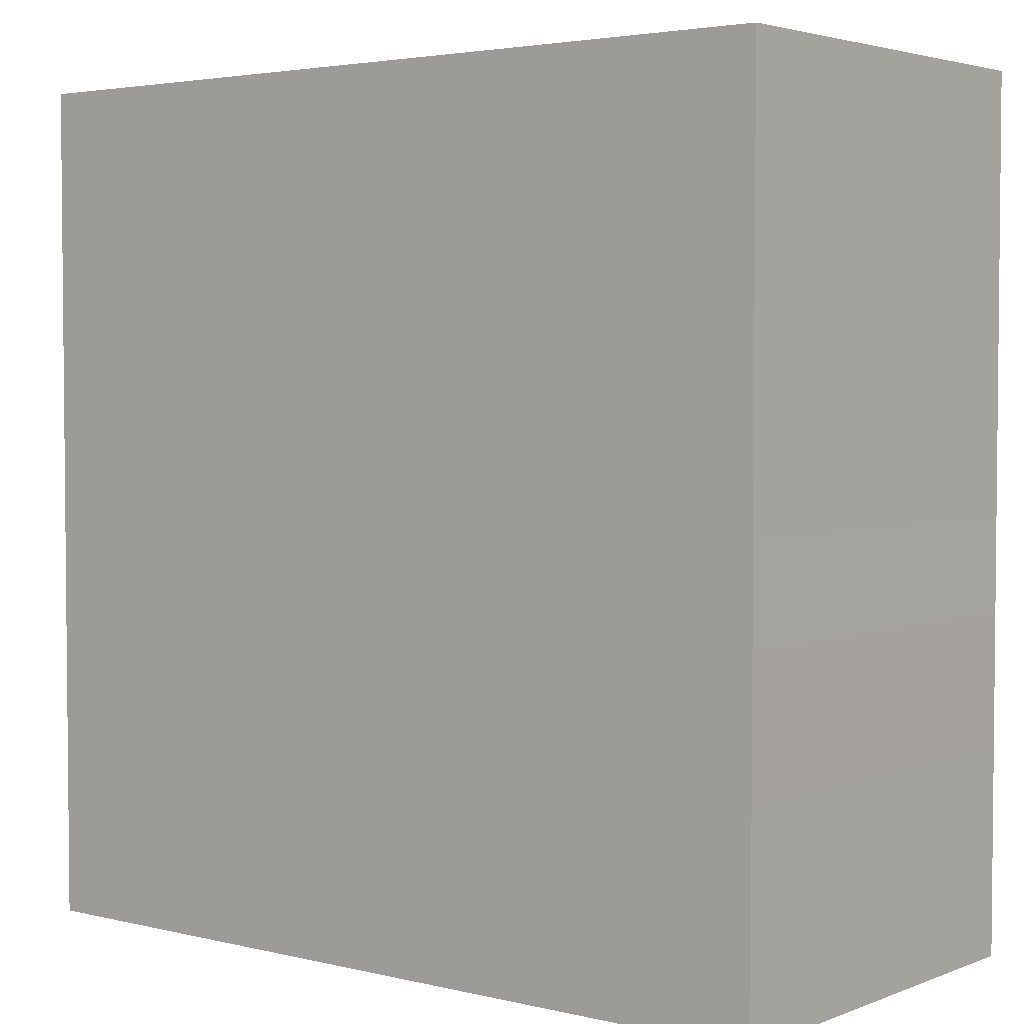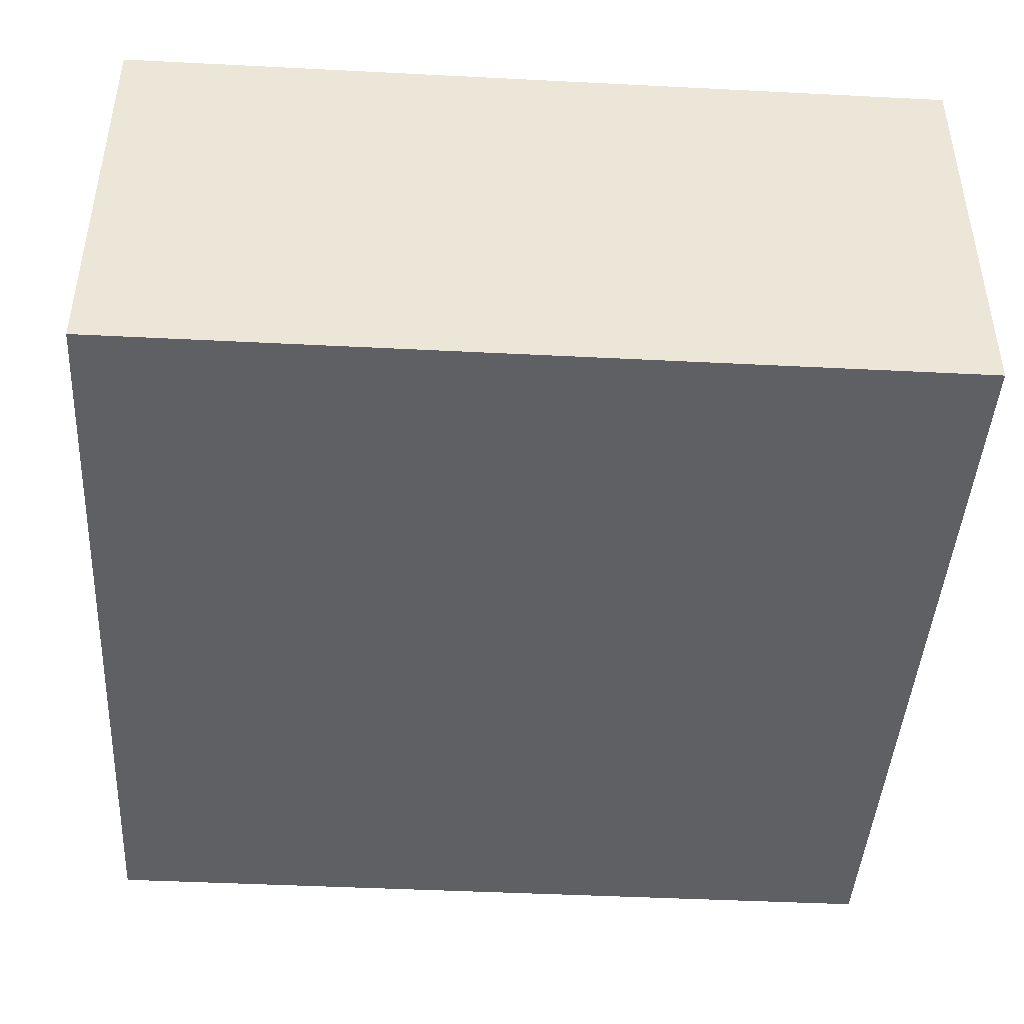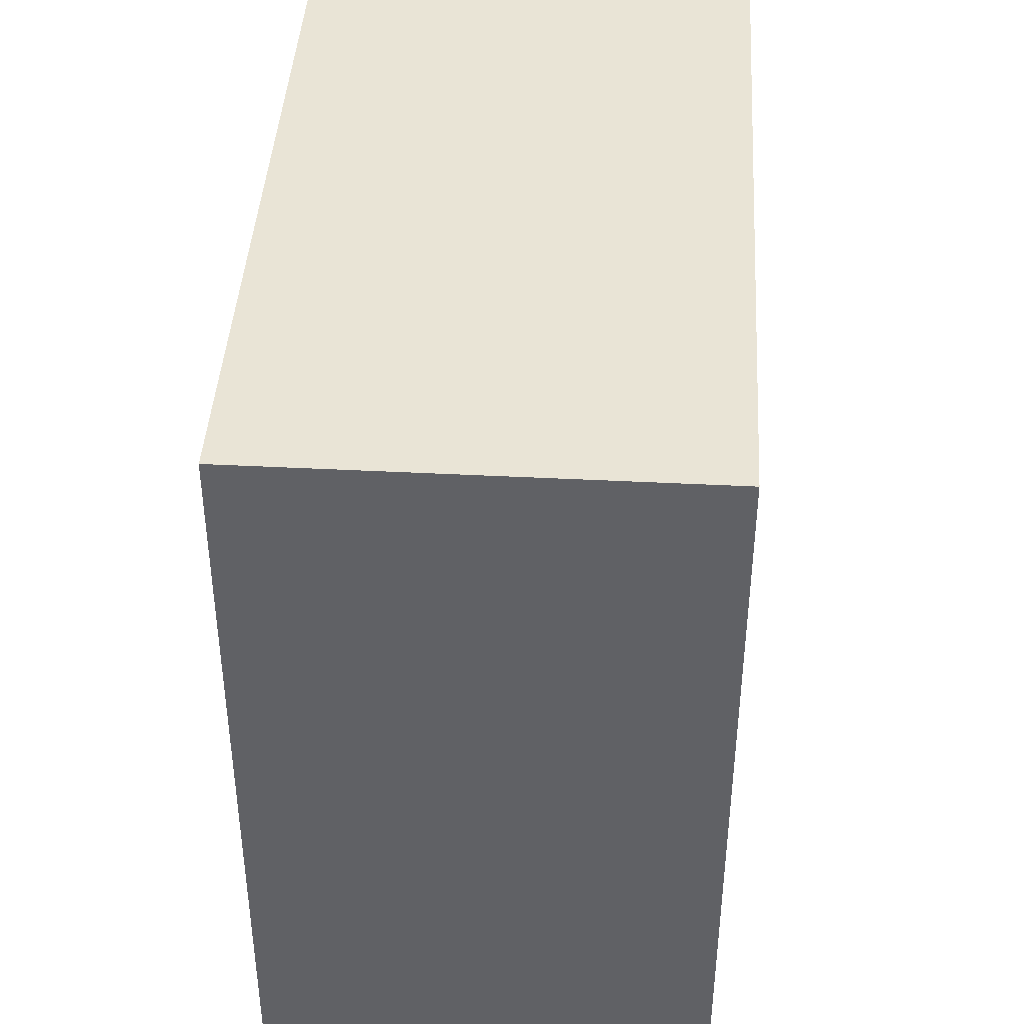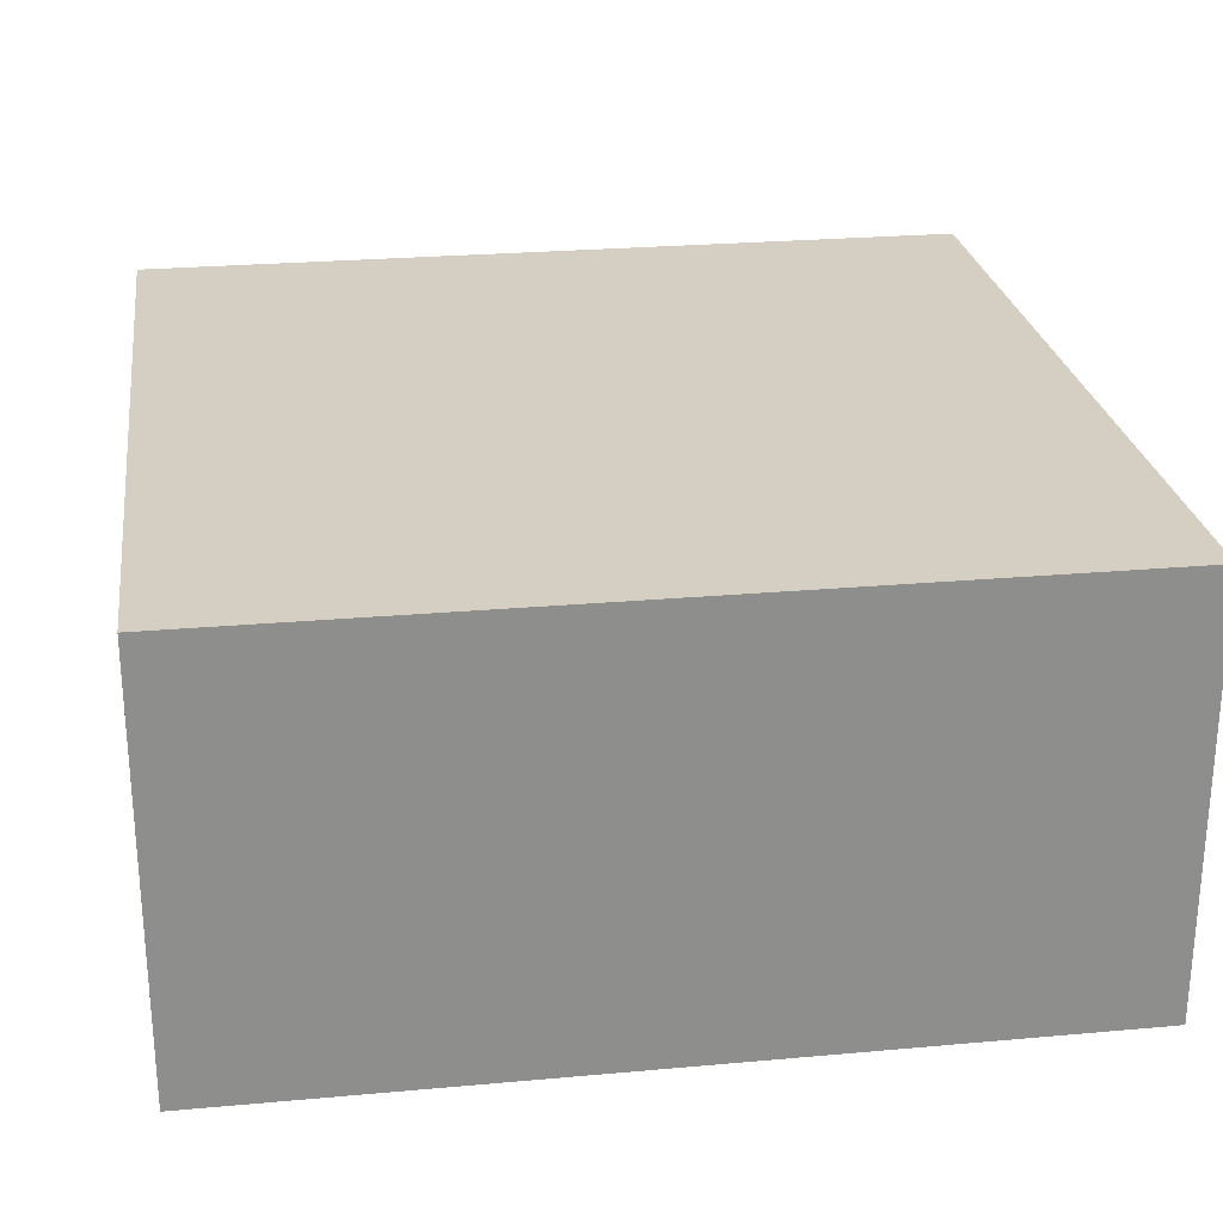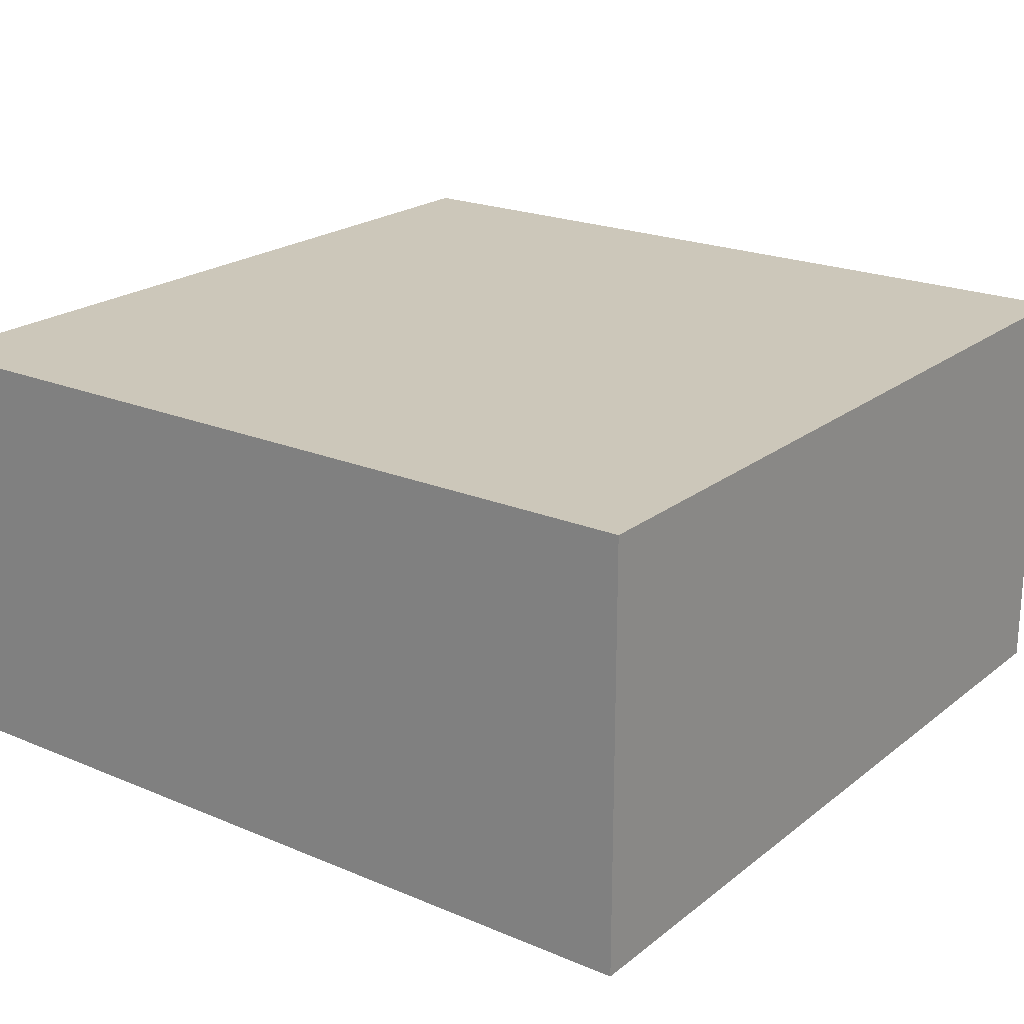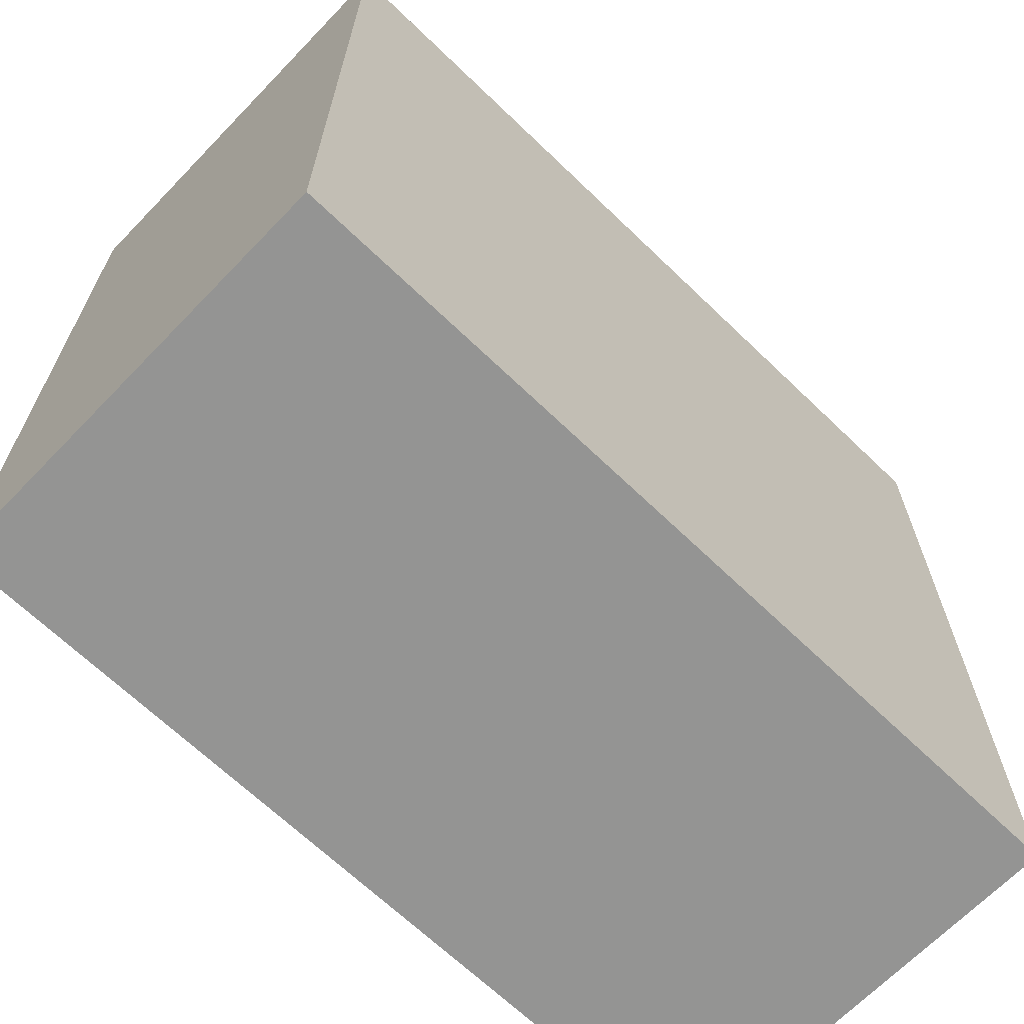
<metadata>
{"format":"obj","ext":"obj","renderer":"f3d","projection":"perspective","resolution":1024,"background":"white","views":[{"elev":3.4,"azim":38.7,"up":"+Z"},{"elev":-44.0,"azim":176.6,"up":"+Y"},{"elev":42.4,"azim":-86.5,"up":"+Z"},{"elev":25.5,"azim":171.8,"up":"+Y"},{"elev":21.4,"azim":-53.4,"up":"+Y"},{"elev":-67.0,"azim":136.0,"up":"+Z"}]}
</metadata>
<code>
v  50 50 -50
v  100 50 -50
v  100 50 -100
v  50 50 -100
v  100 40.31 -100
v  50 40.31 -100
v  100 0 -100
v  50 0 -100
v  50 50 -0
v  100 50 -0
v  50 40.31 -0
v  100 40.31 -0
v  50 0 -0
v  100 0 -0
v  0 50 -100
v  0 50 -50
v  0 40.31 -100
v  0 0 -100
v  0 50 -0
v  0 40.31 -0
v  0 0 -0
v  50 0 -50
v  100 0 -50
v  0 0 -50
g base3
f 1 2 3
f 3 4 1
f 4 3 5
f 5 6 4
f 6 5 7
f 7 8 6
f 1 9 10
f 10 2 1
f 9 11 12
f 12 10 9
f 11 13 14
f 14 12 11
f 1 4 15
f 15 16 1
f 4 6 17
f 17 15 4
f 6 8 18
f 18 17 6
f 1 16 19
f 19 9 1
f 9 19 20
f 20 11 9
f 11 20 21
f 21 13 11
f 22 8 7
f 7 23 22
f 22 23 14
f 14 13 22
f 22 24 18
f 18 8 22
f 22 13 21
f 21 24 22
v  50 50 -50
v  100 50 -50
v  100 50 -100
v  50 50 -100
v  100 40.31 -50
v  100 40.31 -100
v  50 40.31 -100
v  100 -0 -50
v  100 -0 -100
v  50 -0 -100
v  49.45 50 -0.7119
v  99.45 50 -0.7119
v  99.45 40.31 -0.7119
v  49.45 40.31 -0.7119
v  99.45 -0 -0.7119
v  49.45 -0 -0.7119
v  0.0001 50 -100
v  0.0001 50 -50
v  0.0001 40.31 -100
v  0.0001 -0 -100
v  0.0001 50 -0
v  0.0001 40.31 -0
v  0.0001 -0 -0
v  50 -0 -50
v  0.0001 -0 -50
g base2
f 25 26 27
f 27 28 25
f 27 26 29
f 29 30 27
f 28 27 30
f 30 31 28
f 30 29 32
f 32 33 30
f 31 30 33
f 33 34 31
f 25 35 36
f 36 26 25
f 36 37 29
f 29 26 36
f 35 38 37
f 37 36 35
f 37 39 32
f 32 29 37
f 38 40 39
f 39 37 38
f 25 28 41
f 41 42 25
f 28 31 43
f 43 41 28
f 31 34 44
f 44 43 31
f 25 42 45
f 45 35 25
f 35 45 46
f 46 38 35
f 38 46 47
f 47 40 38
f 48 34 33
f 33 32 48
f 48 32 39
f 39 40 48
f 48 49 44
f 44 34 48
f 48 40 47
f 47 49 48
v  50 50 -50
v  100 50 -50
v  100 50 -100
v  50 50 -100
v  100 40.31 -50
v  100 40.31 -100
v  50 40.31 -100
v  100 0 -50
v  100 0 -100
v  50 0 -100
v  50 50 0
v  100 50 0
v  100 40.31 0
v  50 40.31 0
v  100 0 0
v  50 0 0
v  0 50 -100
v  0 50 -50
v  0 40.31 -100
v  0 40.31 -50
v  0 0 -100
v  0 0 -50
v  0 50 0
v  0 40.31 0
v  0 0 0
v  50 0 -50
g base0
f 50 51 52
f 52 53 50
f 52 51 54
f 54 55 52
f 53 52 55
f 55 56 53
f 55 54 57
f 57 58 55
f 56 55 58
f 58 59 56
f 50 60 61
f 61 51 50
f 61 62 54
f 54 51 61
f 60 63 62
f 62 61 60
f 62 64 57
f 57 54 62
f 63 65 64
f 64 62 63
f 50 53 66
f 66 67 50
f 66 68 69
f 69 67 66
f 53 56 68
f 68 66 53
f 68 70 71
f 71 69 68
f 56 59 70
f 70 68 56
f 50 67 72
f 72 60 50
f 72 67 69
f 69 73 72
f 60 72 73
f 73 63 60
f 73 69 71
f 71 74 73
f 63 73 74
f 74 65 63
f 75 59 58
f 58 57 75
f 75 57 64
f 64 65 75
f 75 71 70
f 70 59 75
f 75 65 74
f 74 71 75

</code>
